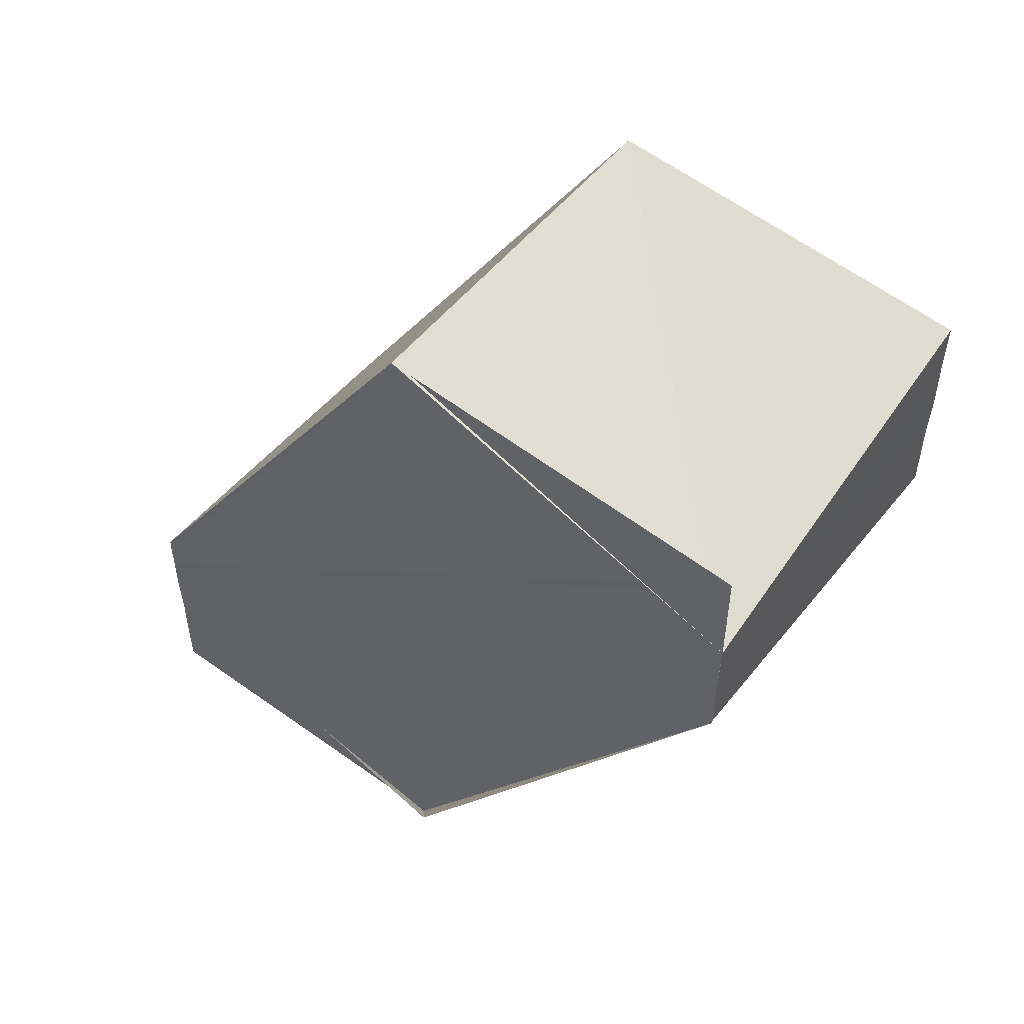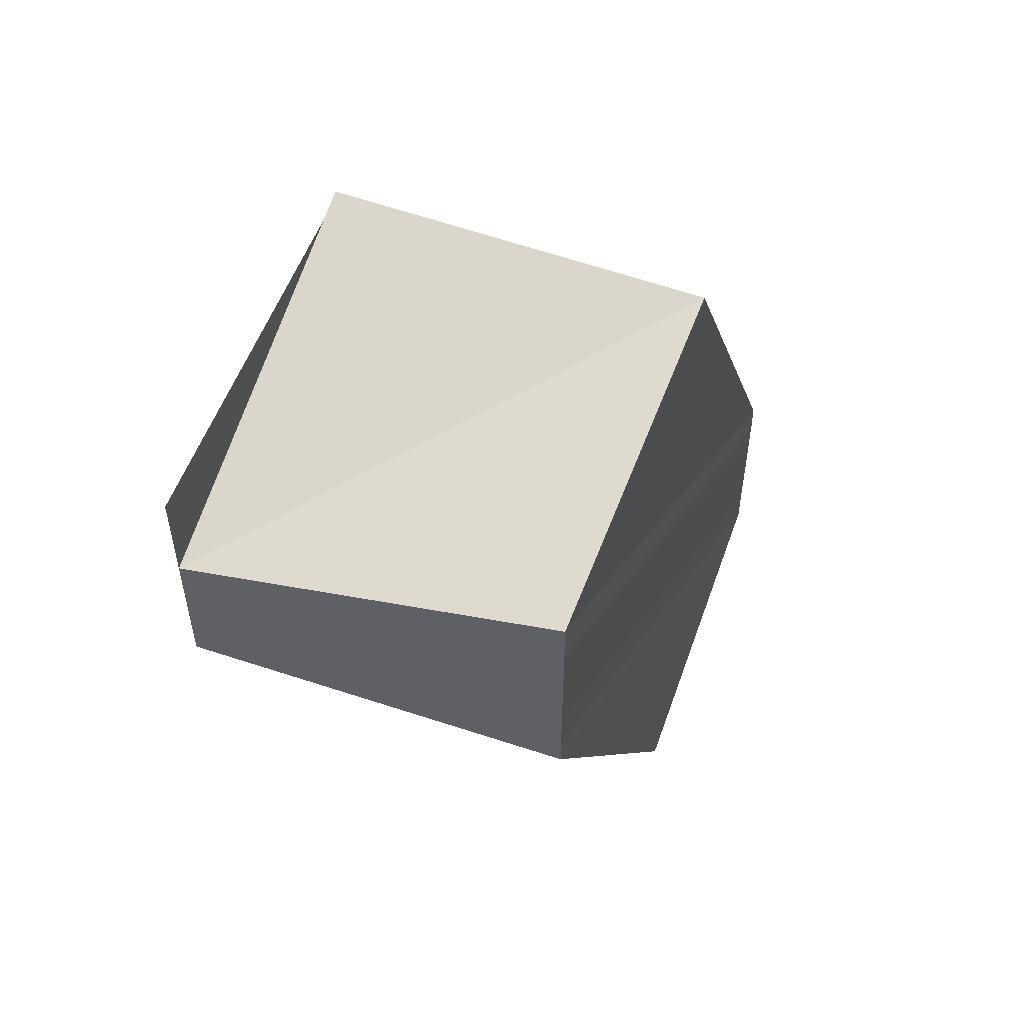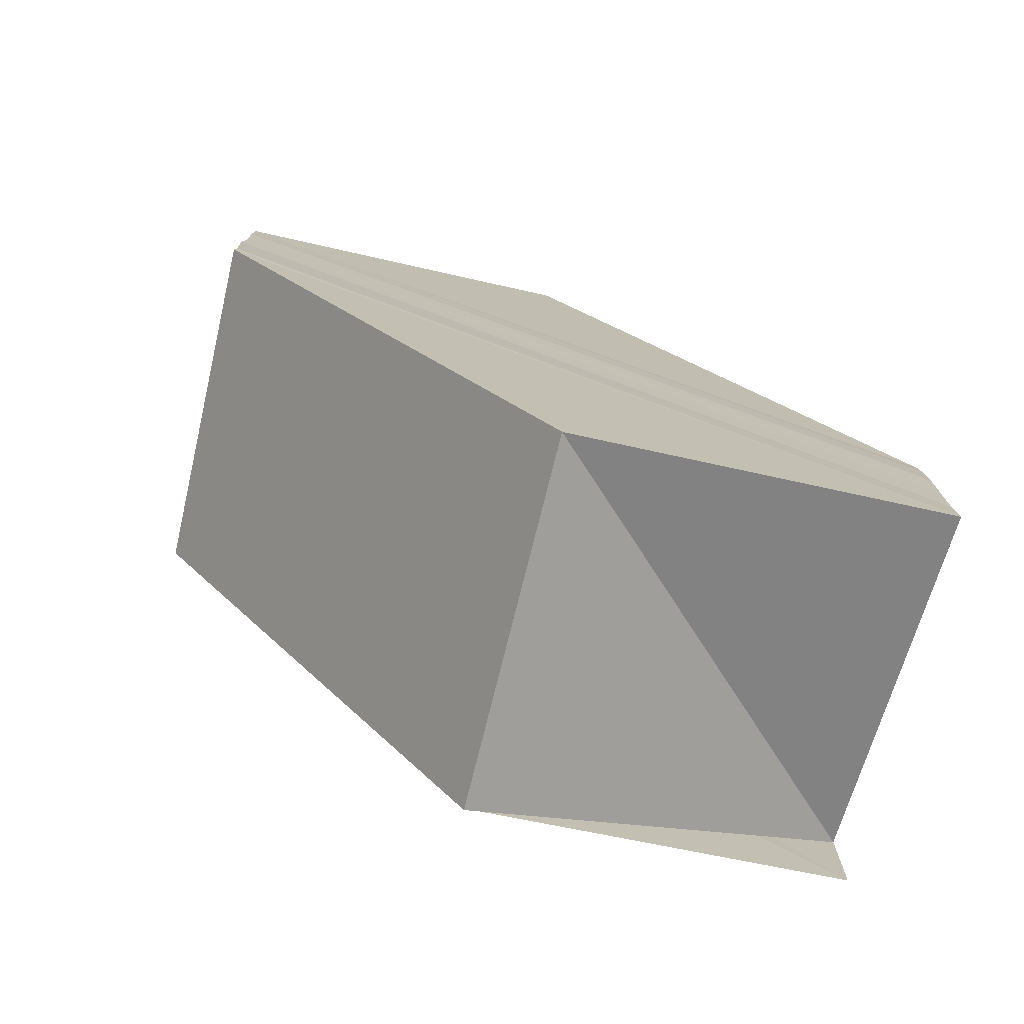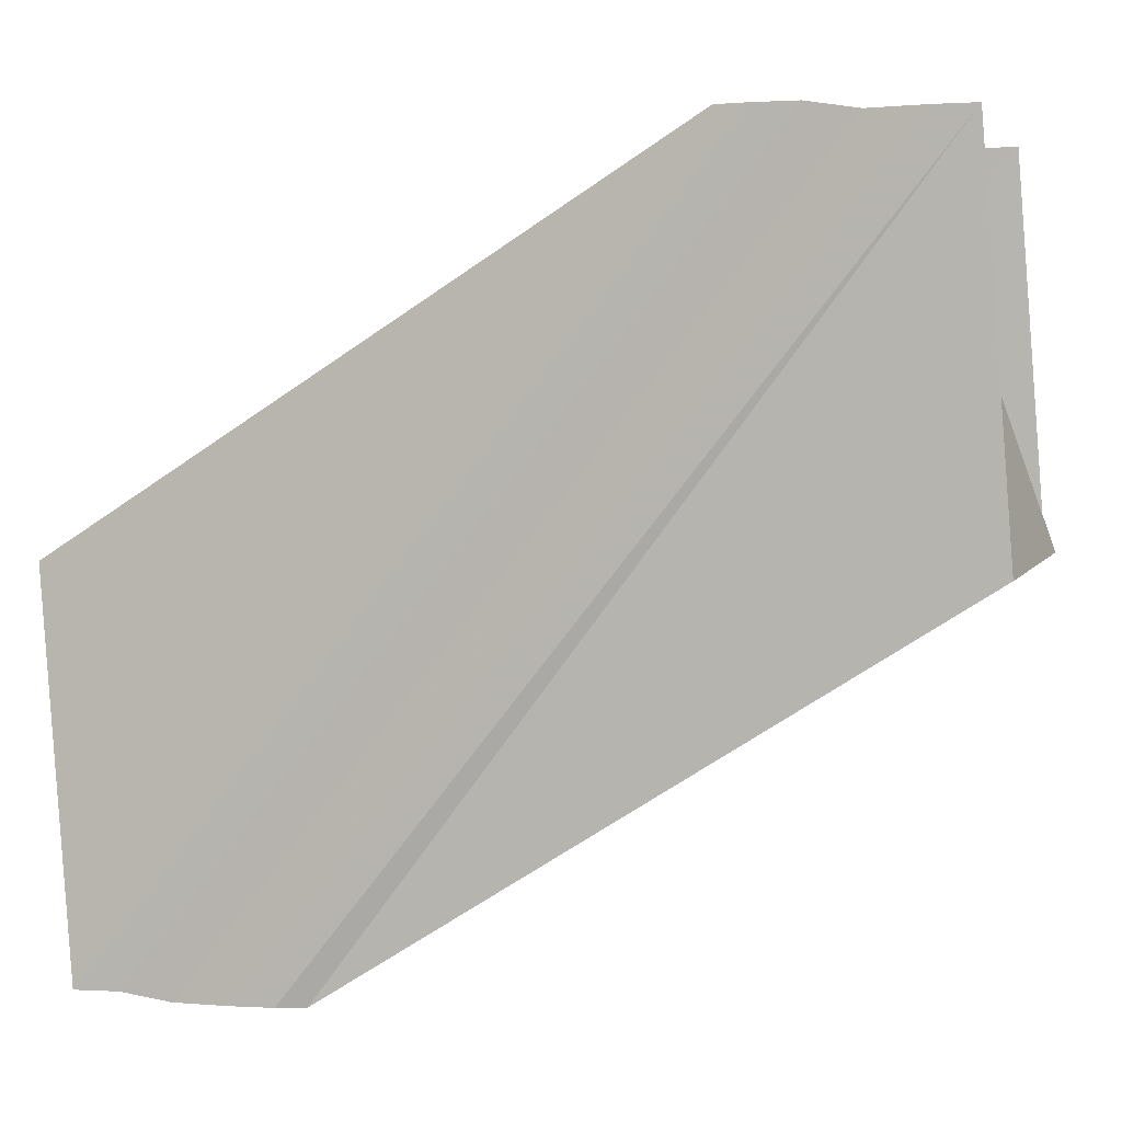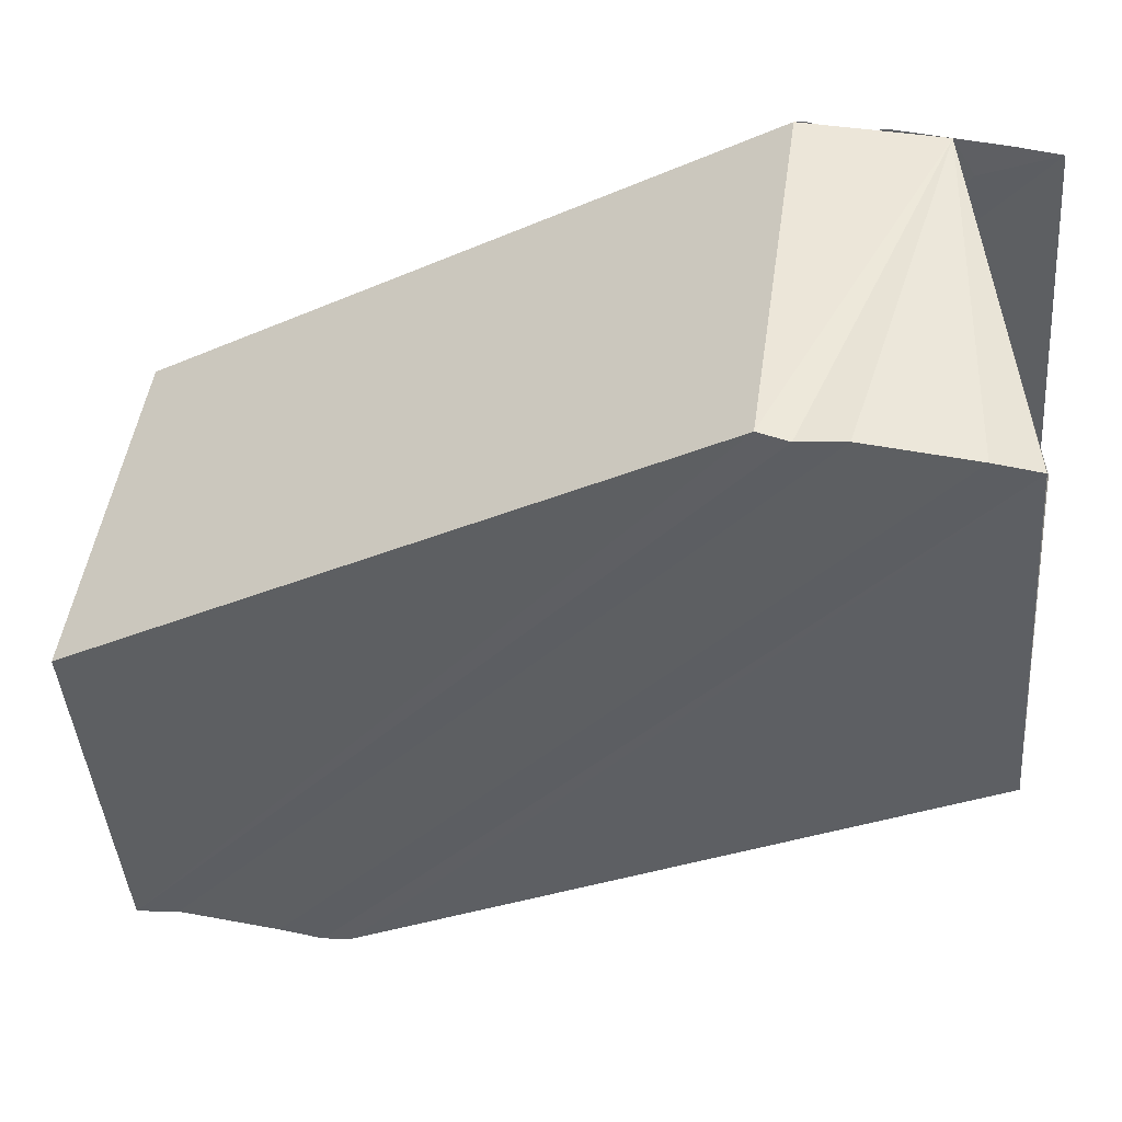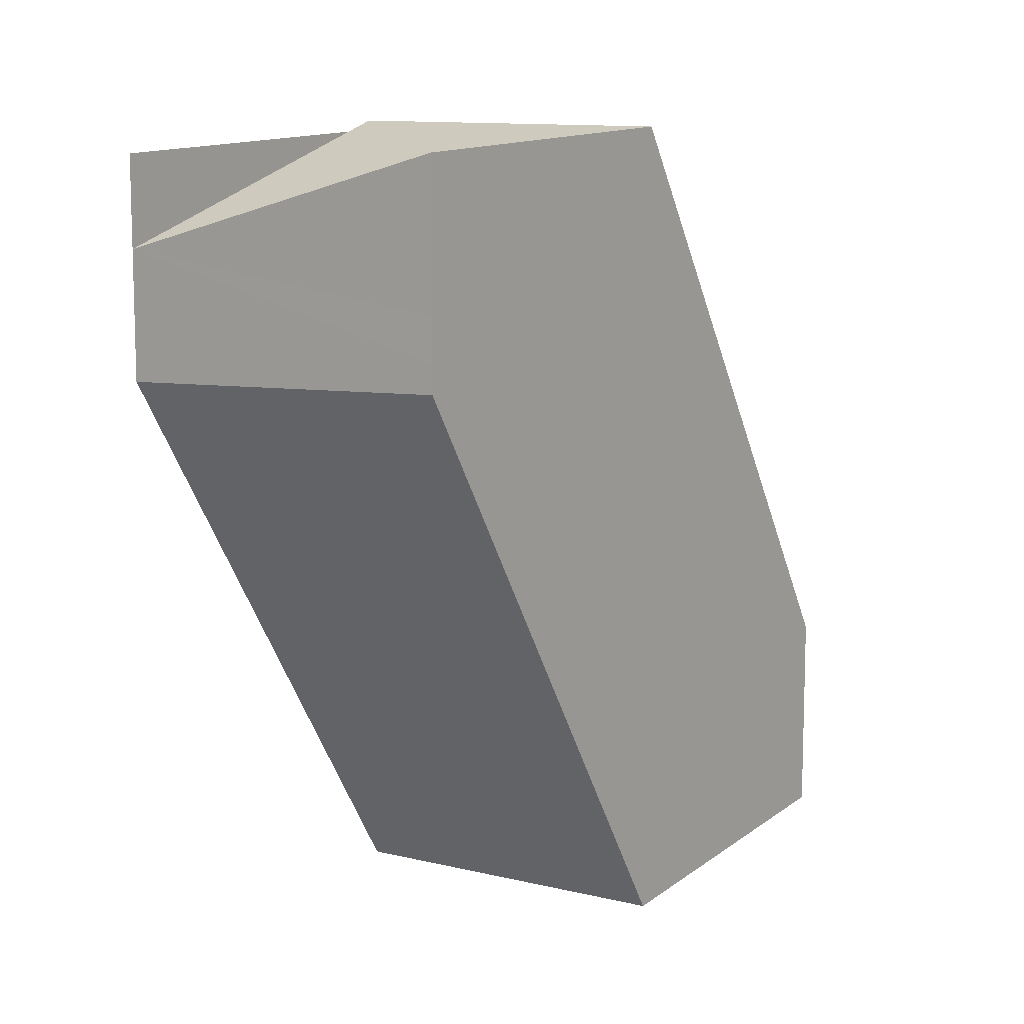
<metadata>
{"format":"obj","ext":"obj","renderer":"f3d","projection":"perspective","resolution":1024,"background":"white","views":[{"elev":53.3,"azim":127.4,"up":"+Z"},{"elev":53.5,"azim":-159.4,"up":"+Z"},{"elev":-75.8,"azim":-103.5,"up":"+Z"},{"elev":3.1,"azim":-75.5,"up":"+Y"},{"elev":48.1,"azim":-80.5,"up":"+Y"},{"elev":9.5,"azim":-144.9,"up":"+Z"}]}
</metadata>
<code>
o 3142
v 2236 1879 8.027
v 2236 1879 8.026
v 2236 1879 8.043
v 2236 1879 8.042
v 2236 1879 8.025
v 2236 1879 8.04
v 2236 1879 8.025
v 2236 1879 8.024
v 2236 1879 8.024
v 2236 1879 8.04
v 2236 1879 8.024
v 2236 1879 8.024
v 2236 1879 8.039
v 2236 1879 8.031
v 2235 1879 8.03
v 2235 1879 8.03
v 2235 1879 8.046
v 2235 1879 8.03
v 2235 1879 8.03
v 2235 1879 8.045
v 2235 1879 8.046
v 2235 1879 8.028
v 2235 1879 8.044
v 2235 1879 8.03
v 2235 1879 8.027
v 2235 1879 8.026
v 2235 1879 8.043
v 2235 1879 8.028
v 2235 1879 8.042
v 2235 1879 8.027
v 2236 1879 8.027
v 2235 1879 8.025
v 2235 1879 8.04
v 2235 1879 8.026
v 2235 1879 8.04
v 2235 1879 8.025
v 2235 1879 8.024
v 2235 1879 8.025
v 2235 1879 8.026
v 2235 1879 8.04
v 2235 1879 8.027
v 2235 1879 8.042
v 2235 1879 8.028
v 2235 1879 8.043
v 2235 1879 8.03
v 2235 1879 8.044
v 2235 1879 8.03
v 2235 1879 8.045
v 2235 1879 8.024
v 2236 1879 8.024
v 2236 1879 8.039
v 2236 1879 8.039
v 2235 1879 8.024
v 2235 1879 8.04
v 2236 1879 8.027
v 2235 1879 8.025
v 2236 1879 8.024
v 2236 1879 8.025
v 2235 1879 8.04
v 2235 1879 8.04
v 2235 1879 8.042
v 2235 1879 8.043
v 2235 1879 8.044
v 2236 1879 8.043
v 2235 1879 8.045
v 2235 1879 8.046
v 2236 1879 8.046
v 2236 1879 8.031
v 2236 1879 8.046
v 2236 1879 8.031
v 2236 1879 8.03
v 2236 1879 8.046
v 2236 1879 8.046
v 2236 1879 8.03
v 2236 1879 8.046
v 2236 1879 8.045
v 2236 1879 8.043
v 2236 1879 8.046
v 2236 1879 8.028
v 2236 1879 8.045
v 2236 1879 8.044
v 2236 1879 8.027
v 2236 1879 8.024
v 2236 1879 8.024
v 2236 1879 8.043
v 2235 1879 8.045
v 2235 1879 8.046
v 2236 1879 8.046
v 2236 1879 8.045
f 1 2 3
f 3 2 4
f 2 5 4
f 4 5 6
f 7 8 6
f 6 9 10
f 9 11 10
f 10 12 13
f 1 14 15
f 16 14 17
f 1 18 19
f 20 18 21
f 1 19 22
f 23 24 20
f 1 22 25
f 1 25 26
f 27 28 23
f 29 30 27
f 31 26 32
f 33 34 29
f 35 36 33
f 37 38 35
f 38 39 40
f 39 41 42
f 41 43 44
f 43 45 46
f 45 47 48
f 31 49 50
f 50 49 51
f 52 53 54
f 55 56 53
f 55 57 58
f 3 52 59
f 3 54 60
f 3 60 61
f 3 61 62
f 3 62 63
f 64 63 65
f 64 66 67
f 66 68 69
f 70 71 67
f 72 71 73
f 71 74 73
f 75 74 76
f 77 78 75
f 74 79 80
f 80 79 81
f 79 1 81
f 81 1 3
f 82 83 84
f 85 86 87
f 85 88 89

</code>
